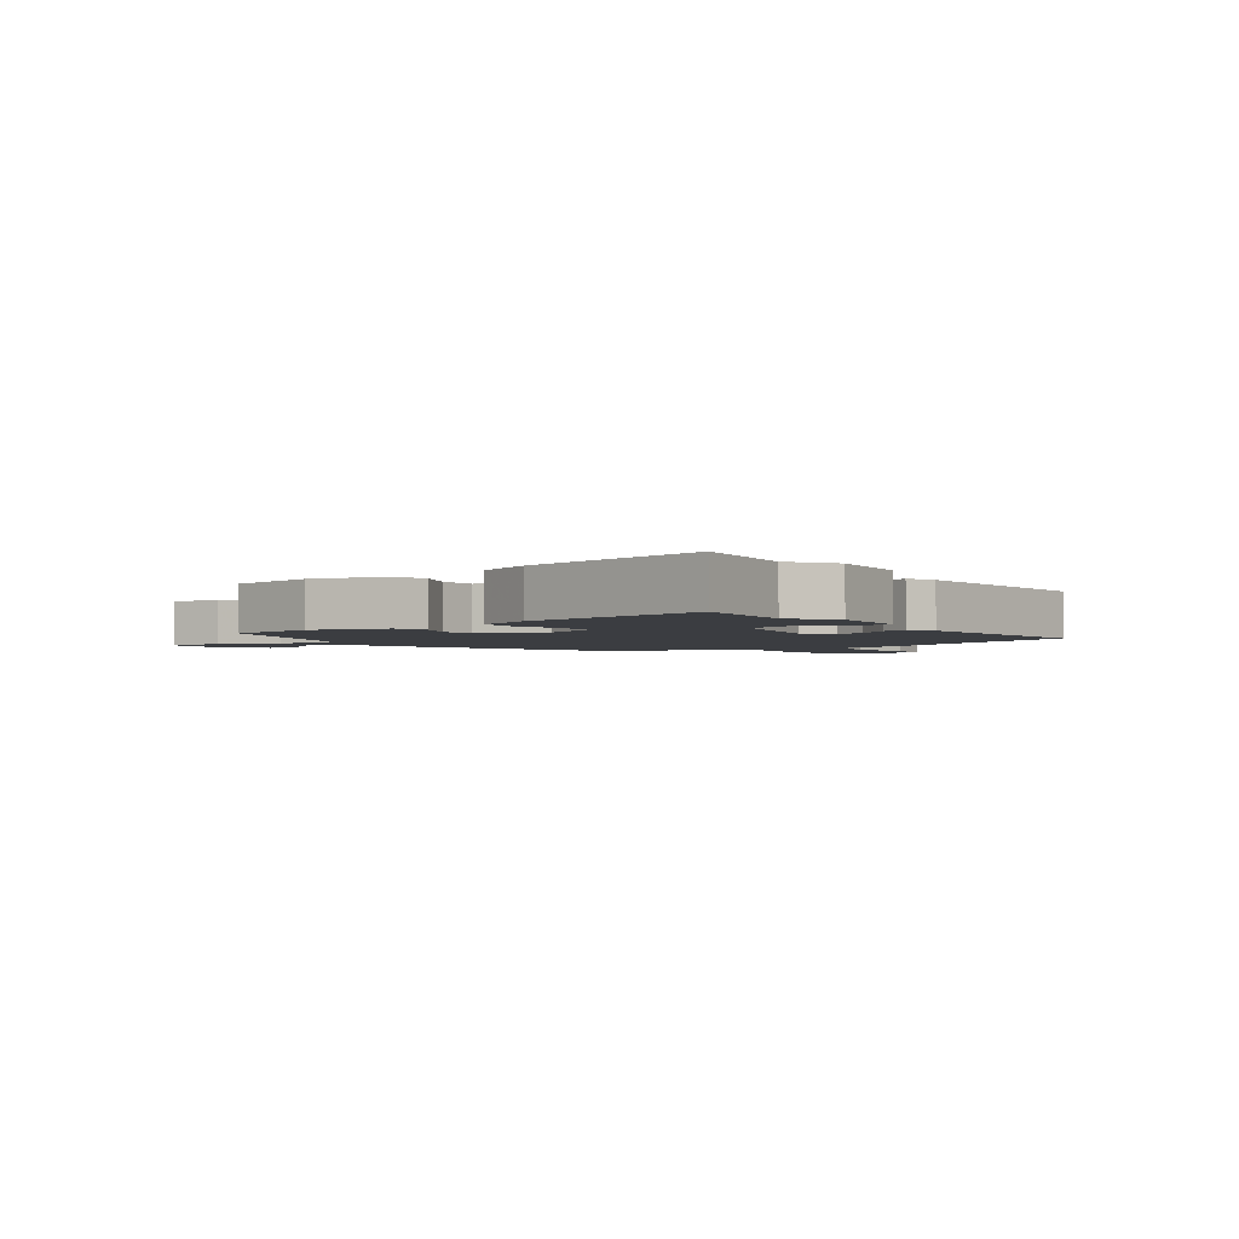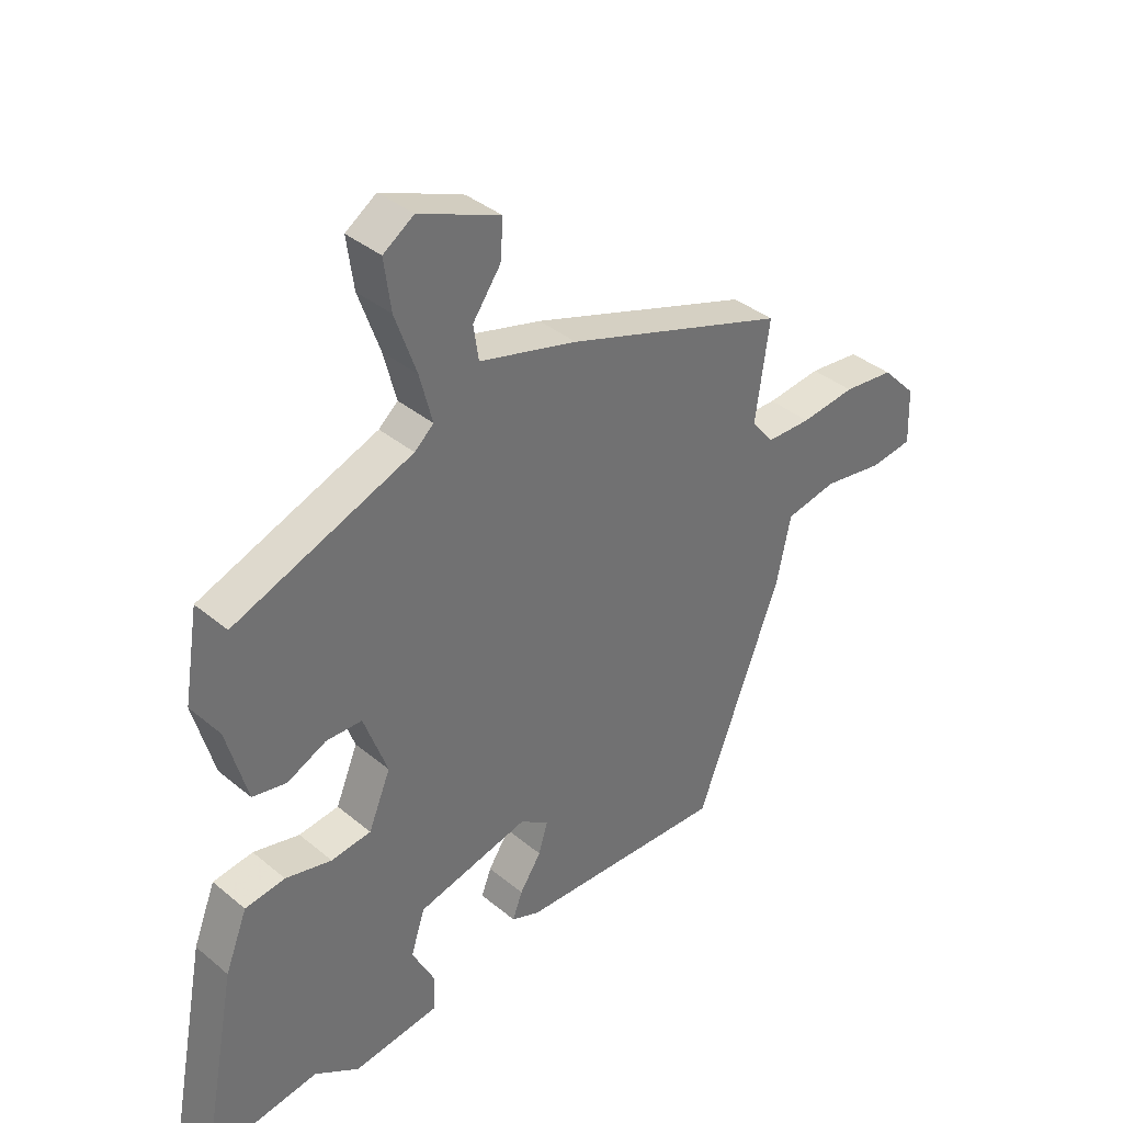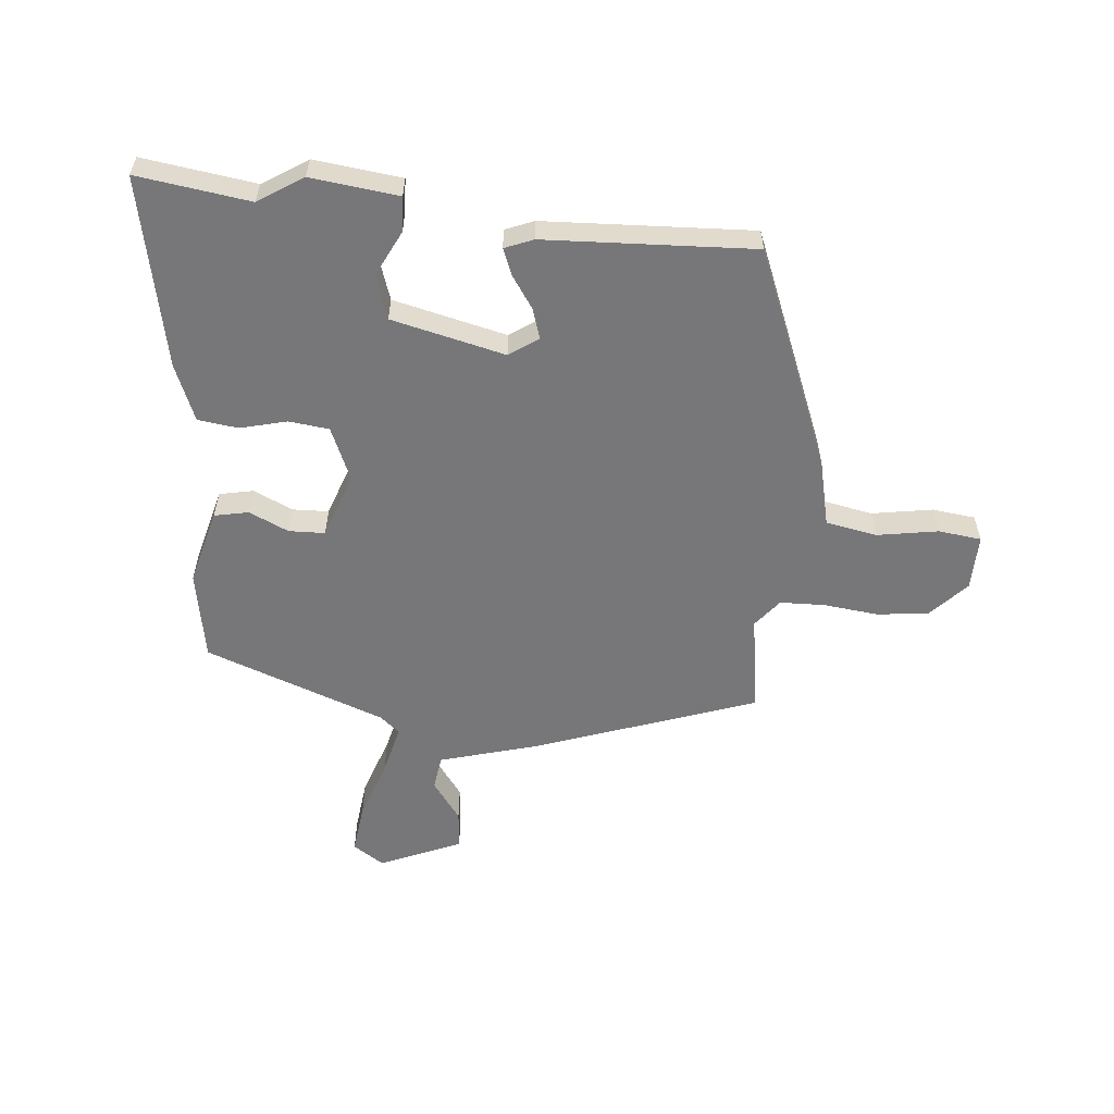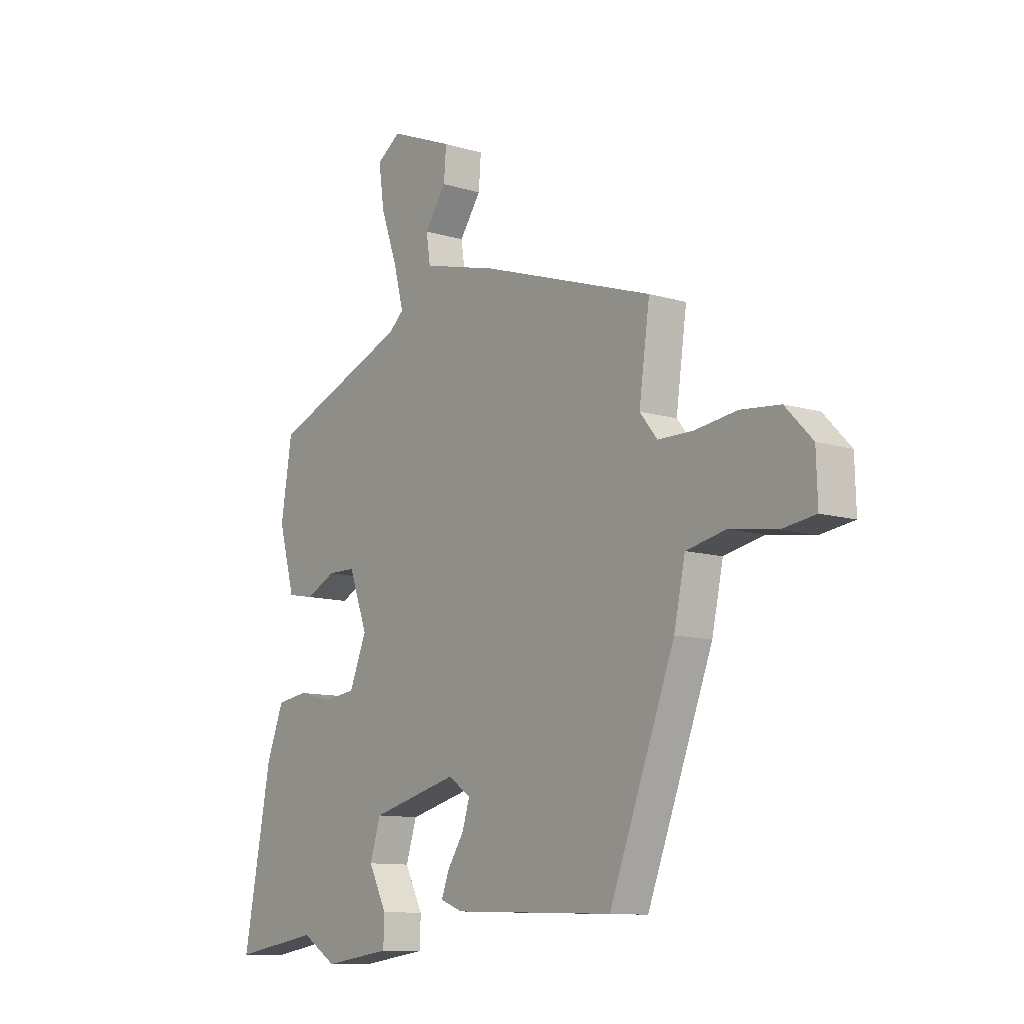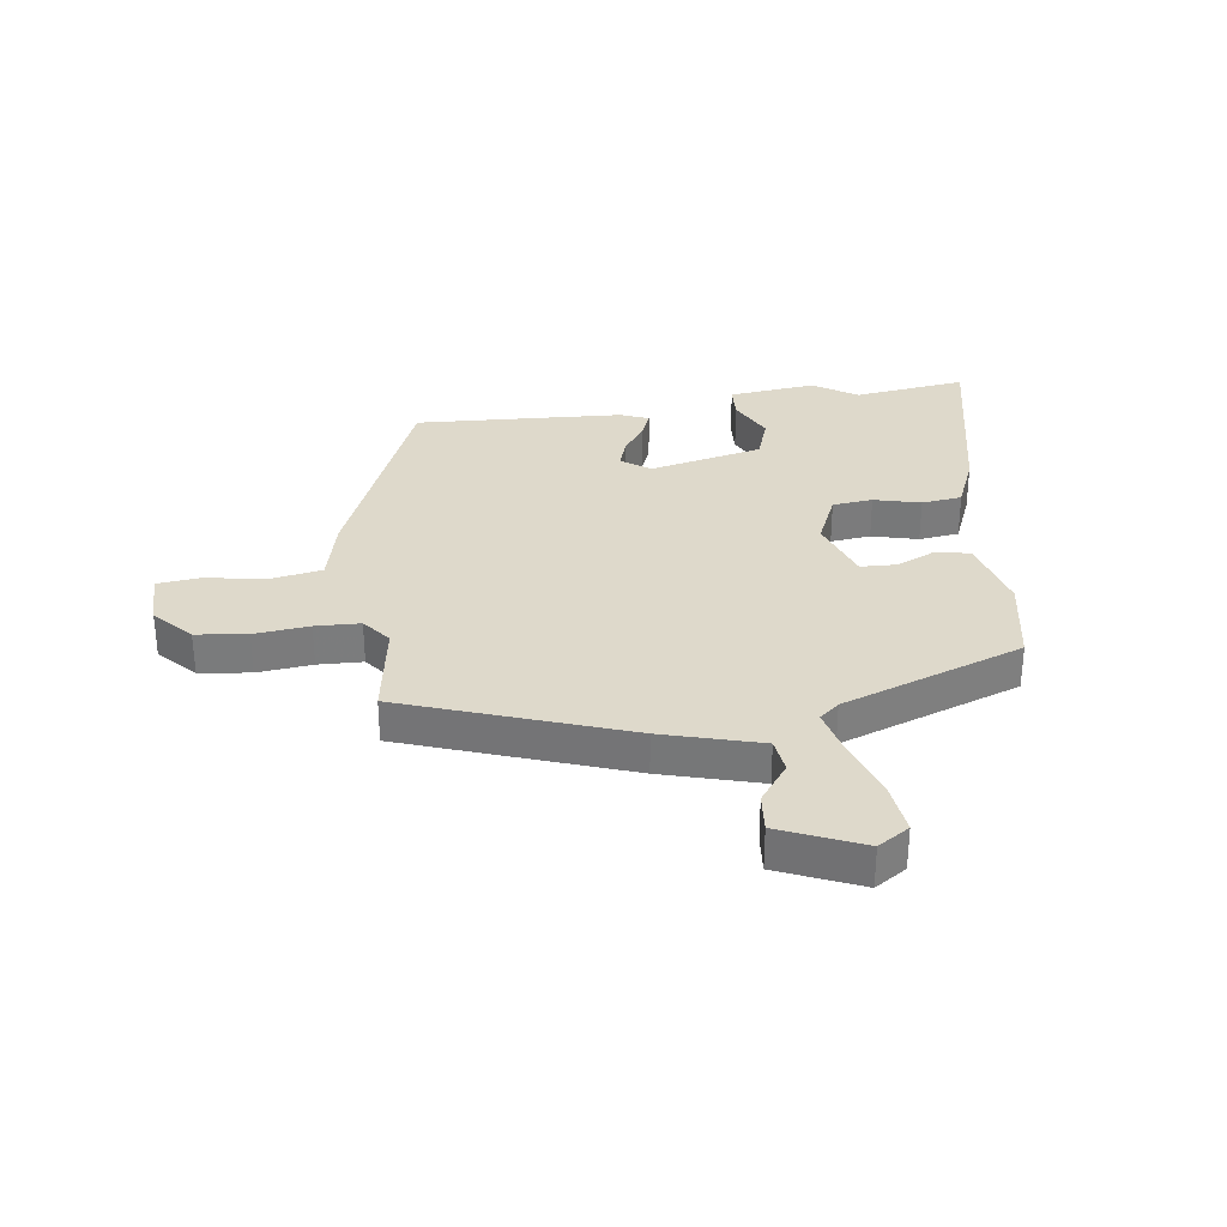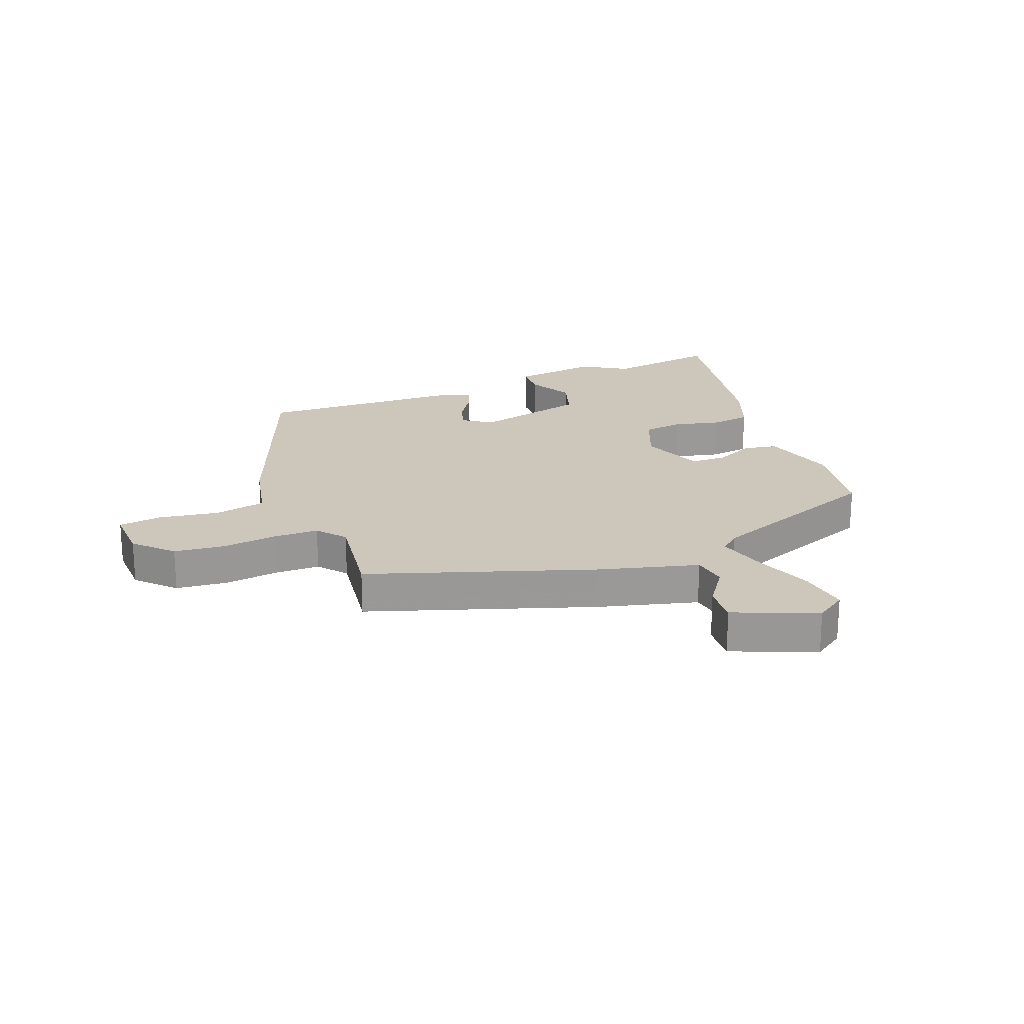
<metadata>
{"format":"obj","ext":"obj","renderer":"f3d","projection":"perspective","resolution":1024,"background":"white","views":[{"elev":-2.6,"azim":127.0,"up":"+Y"},{"elev":37.3,"azim":136.7,"up":"+Z"},{"elev":-57.2,"azim":175.4,"up":"+Y"},{"elev":-10.9,"azim":-126.8,"up":"+Z"},{"elev":31.7,"azim":-6.7,"up":"+Y"},{"elev":21.5,"azim":-21.4,"up":"+Y"}]}
</metadata>
<code>
v 0.609 0.07 -0.517
v 0.416 0.07 -0.487
v 0.339 0.07 -0.535
v 0.189 0.07 -0.515
v 0.187 0.07 -0.455
v 0.227 0.07 -0.377
v 0.203 0.07 -0.302
v 0.009 0.07 -0.253
v -0.041 0.07 -0.287
v -0.025 0.07 -0.339
v 0.012 0.07 -0.395
v 0.029 0.07 -0.44
v -0.02 0.07 -0.459
v -0.379 0.07 -0.471
v -0.525 0.07 -0.094
v -0.55 0.07 0.021
v -0.638 0.07 0.039
v -0.742 0.07 0.023
v -0.816 0.07 0.033
v -0.813 0.07 0.129
v -0.753 0.07 0.191
v -0.665 0.07 0.2
v -0.571 0.07 0.188
v -0.494 0.07 0.189
v -0.455 0.07 0.237
v -0.479 0.07 0.406
v -0.096 0.07 0.535
v 0.073 0.07 0.58
v 0.082 0.07 0.64
v 0.034 0.07 0.708
v 0.029 0.07 0.775
v 0.17 0.07 0.833
v 0.223 0.07 0.797
v 0.211 0.07 0.71
v 0.174 0.07 0.606
v 0.152 0.07 0.522
v 0.185 0.07 0.493
v 0.493 0.07 0.374
v 0.518 0.07 0.22
v 0.482 0.07 0.09
v 0.423 0.07 0.079
v 0.356 0.07 0.111
v 0.294 0.07 0.11
v 0.253 0.07 -0.001
v 0.291 0.07 -0.093
v 0.36 0.07 -0.102
v 0.44 0.07 -0.083
v 0.509 0.07 -0.093
v 0.547 0.07 -0.19
v 0.609 0 -0.517
v 0.416 0 -0.487
v 0.339 0 -0.535
v 0.189 0 -0.515
v 0.187 0 -0.455
v 0.227 0 -0.377
v 0.203 0 -0.302
v 0.009 0 -0.253
v -0.041 0 -0.287
v -0.025 0 -0.339
v 0.012 0 -0.395
v 0.029 0 -0.44
v -0.02 0 -0.459
v -0.379 0 -0.471
v -0.525 0 -0.094
v -0.55 0 0.021
v -0.638 0 0.039
v -0.742 0 0.023
v -0.816 0 0.033
v -0.813 0 0.129
v -0.753 0 0.191
v -0.665 0 0.2
v -0.571 0 0.188
v -0.494 0 0.189
v -0.455 0 0.237
v -0.479 0 0.406
v -0.096 0 0.535
v 0.073 0 0.58
v 0.082 0 0.64
v 0.034 0 0.708
v 0.029 0 0.775
v 0.17 0 0.833
v 0.223 0 0.797
v 0.211 0 0.71
v 0.174 0 0.606
v 0.152 0 0.522
v 0.185 0 0.493
v 0.493 0 0.374
v 0.518 0 0.22
v 0.482 0 0.09
v 0.423 0 0.079
v 0.356 0 0.111
v 0.294 0 0.11
v 0.253 0 -0.001
v 0.291 0 -0.093
v 0.36 0 -0.102
v 0.44 0 -0.083
v 0.509 0 -0.093
v 0.547 0 -0.19
f 46 47 48 49
f 45 46 49 1
f 39 40 41 42
f 37 38 39 42
f 36 37 42 43
f 32 33 34 35
f 32 35 36
f 29 30 31 32
f 28 29 32 36
f 25 26 27 28
f 24 25 28 36
f 20 21 22 23
f 20 23 24
f 17 18 19 20
f 16 17 20 24
f 10 11 12 13
f 9 10 13 14
f 8 9 14 15
f 3 4 5 6
f 2 3 6 7
f 45 1 2 7
f 44 45 7 8
f 24 36 43 44
f 16 24 44
f 8 15 16 44
f 98 97 96 95
f 50 98 95 94
f 91 90 89 88
f 91 88 87 86
f 92 91 86 85
f 84 83 82 81
f 85 84 81
f 81 80 79 78
f 85 81 78 77
f 77 76 75 74
f 85 77 74 73
f 72 71 70 69
f 73 72 69
f 69 68 67 66
f 73 69 66 65
f 62 61 60 59
f 63 62 59 58
f 64 63 58 57
f 55 54 53 52
f 56 55 52 51
f 56 51 50 94
f 57 56 94 93
f 93 92 85 73
f 93 73 65
f 93 65 64 57
f 1 50 51 2
f 2 51 52 3
f 3 52 53 4
f 4 53 54 5
f 5 54 55 6
f 6 55 56 7
f 7 56 57 8
f 8 57 58 9
f 9 58 59 10
f 10 59 60 11
f 11 60 61 12
f 12 61 62 13
f 13 62 63 14
f 14 63 64 15
f 15 64 65 16
f 16 65 66 17
f 17 66 67 18
f 18 67 68 19
f 19 68 69 20
f 20 69 70 21
f 21 70 71 22
f 22 71 72 23
f 23 72 73 24
f 24 73 74 25
f 25 74 75 26
f 26 75 76 27
f 27 76 77 28
f 28 77 78 29
f 29 78 79 30
f 30 79 80 31
f 31 80 81 32
f 32 81 82 33
f 33 82 83 34
f 34 83 84 35
f 35 84 85 36
f 36 85 86 37
f 37 86 87 38
f 38 87 88 39
f 39 88 89 40
f 40 89 90 41
f 41 90 91 42
f 42 91 92 43
f 43 92 93 44
f 44 93 94 45
f 45 94 95 46
f 46 95 96 47
f 47 96 97 48
f 48 97 98 49
f 49 98 50 1

</code>
